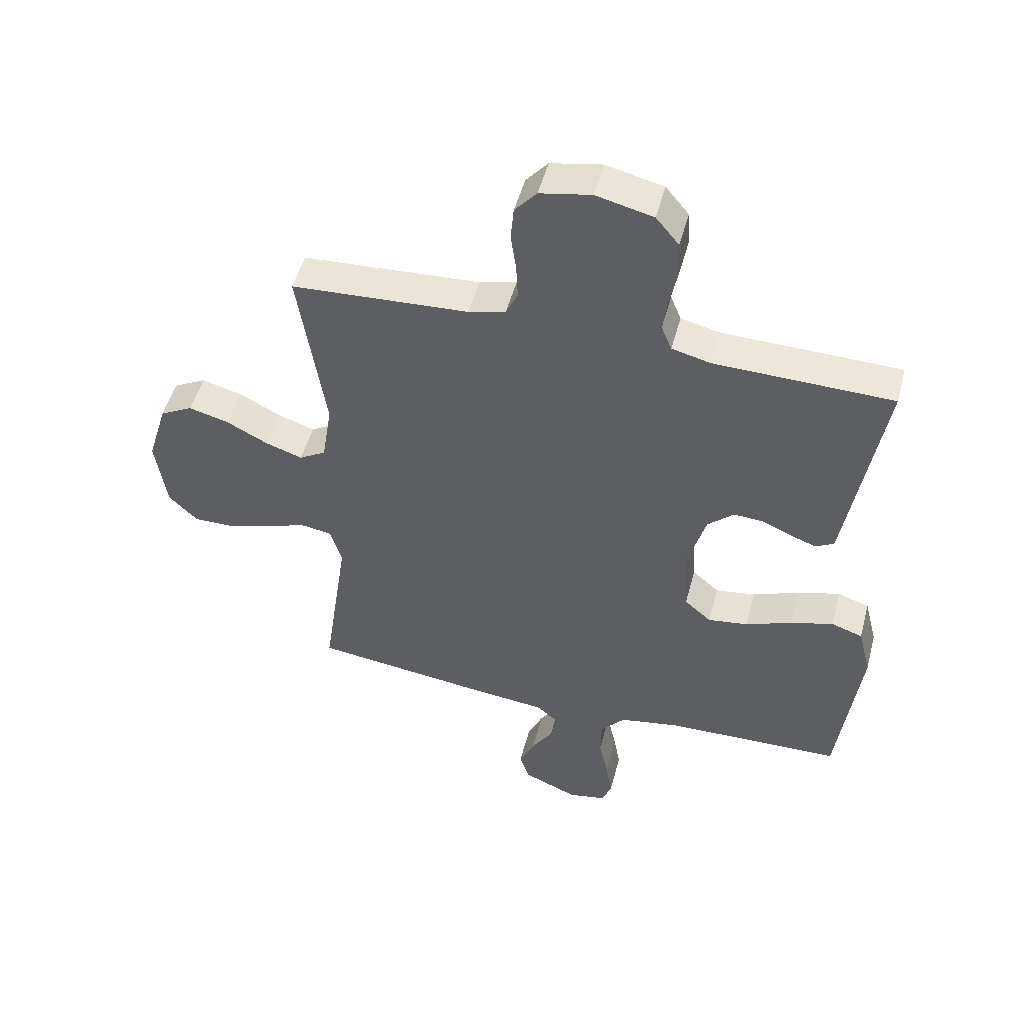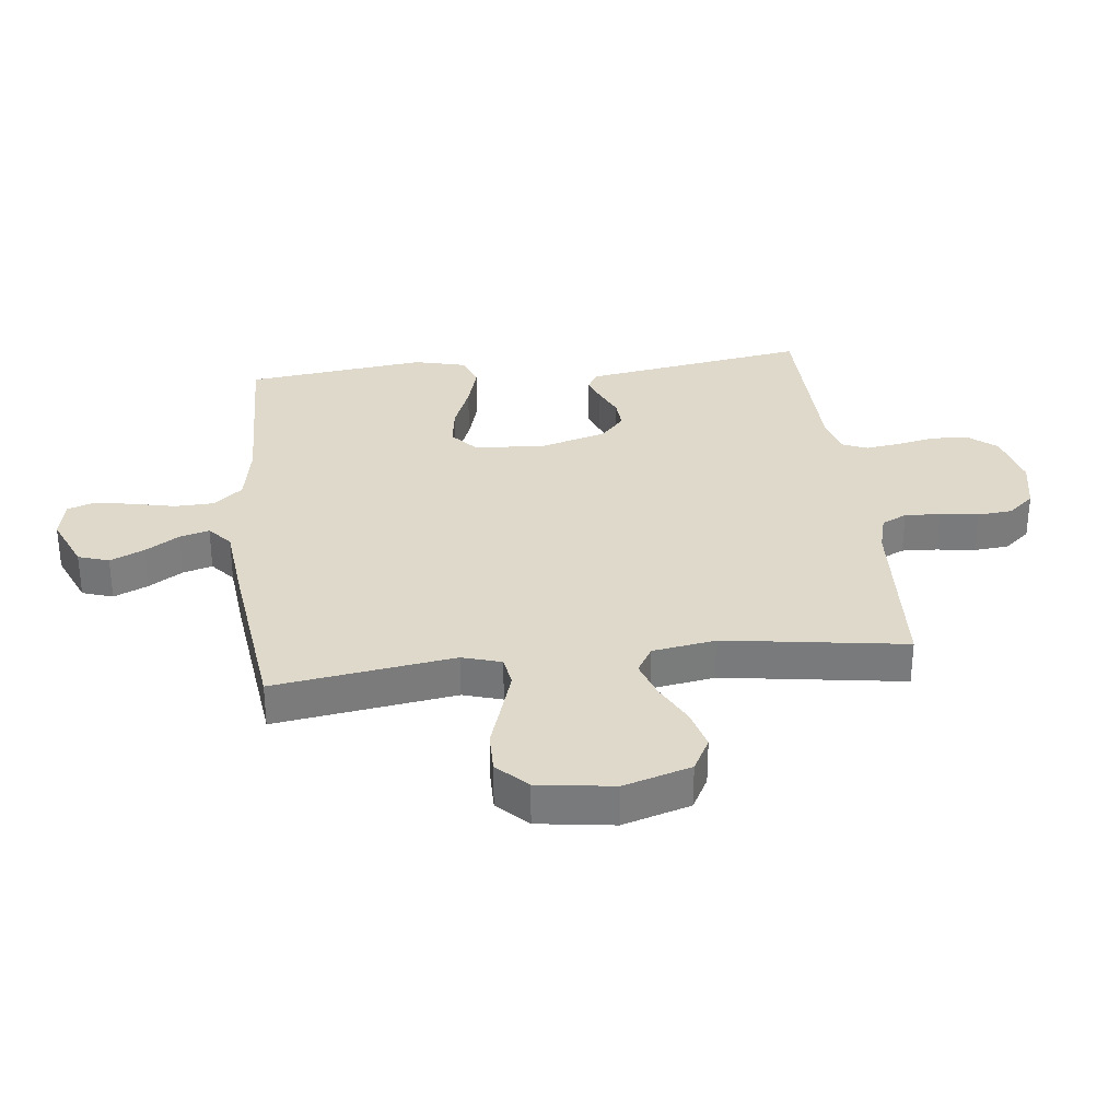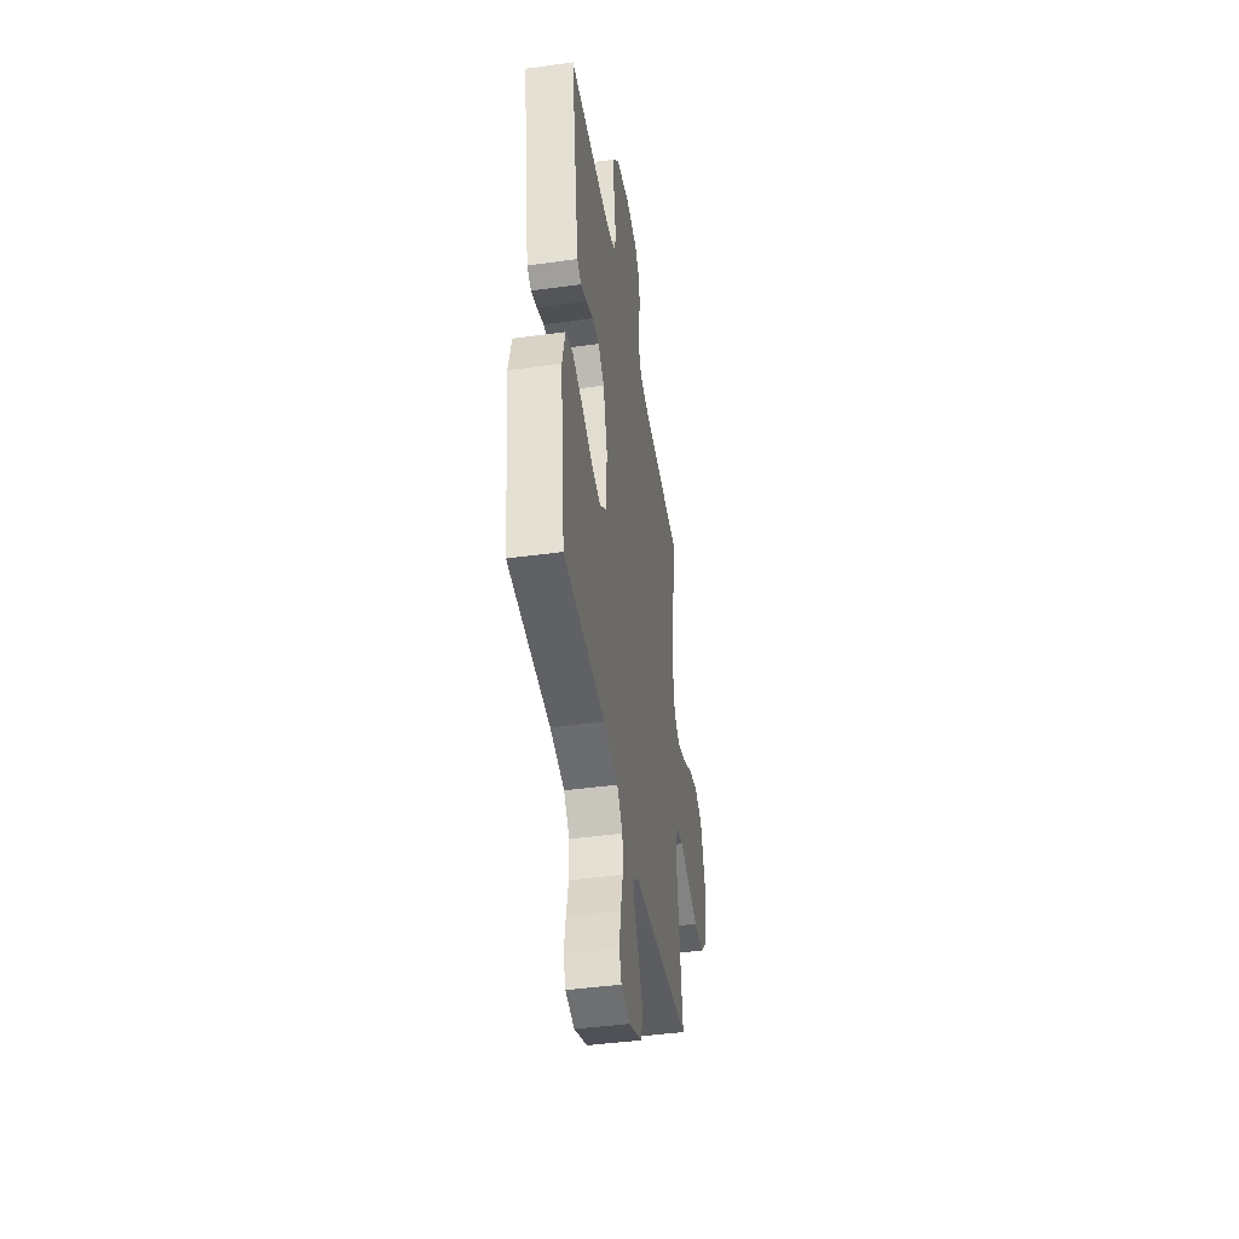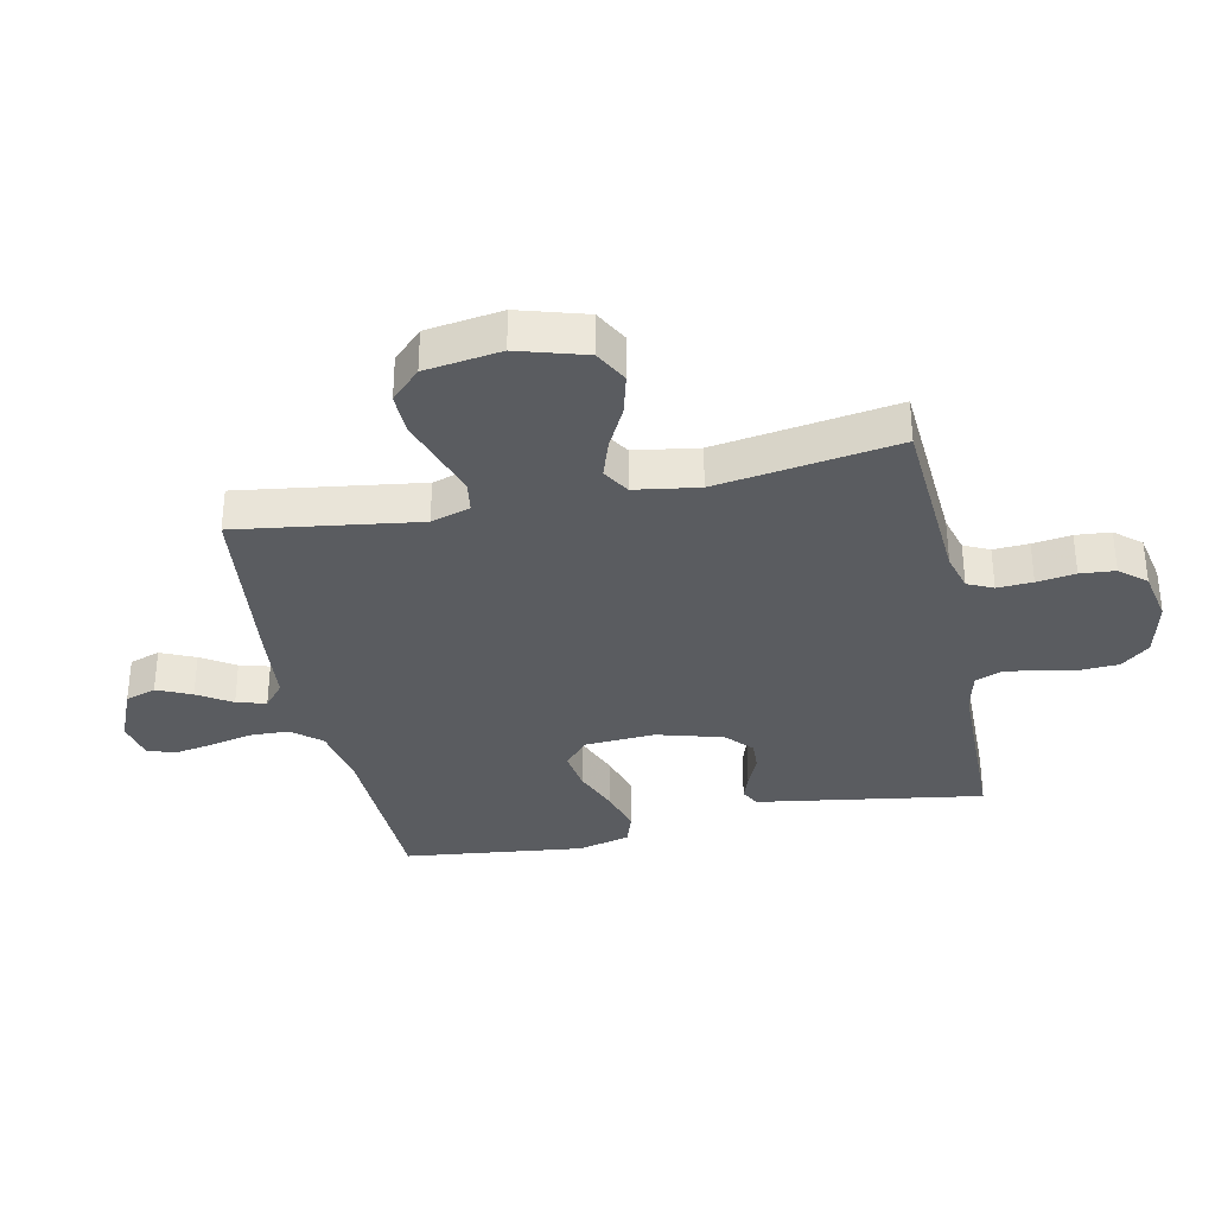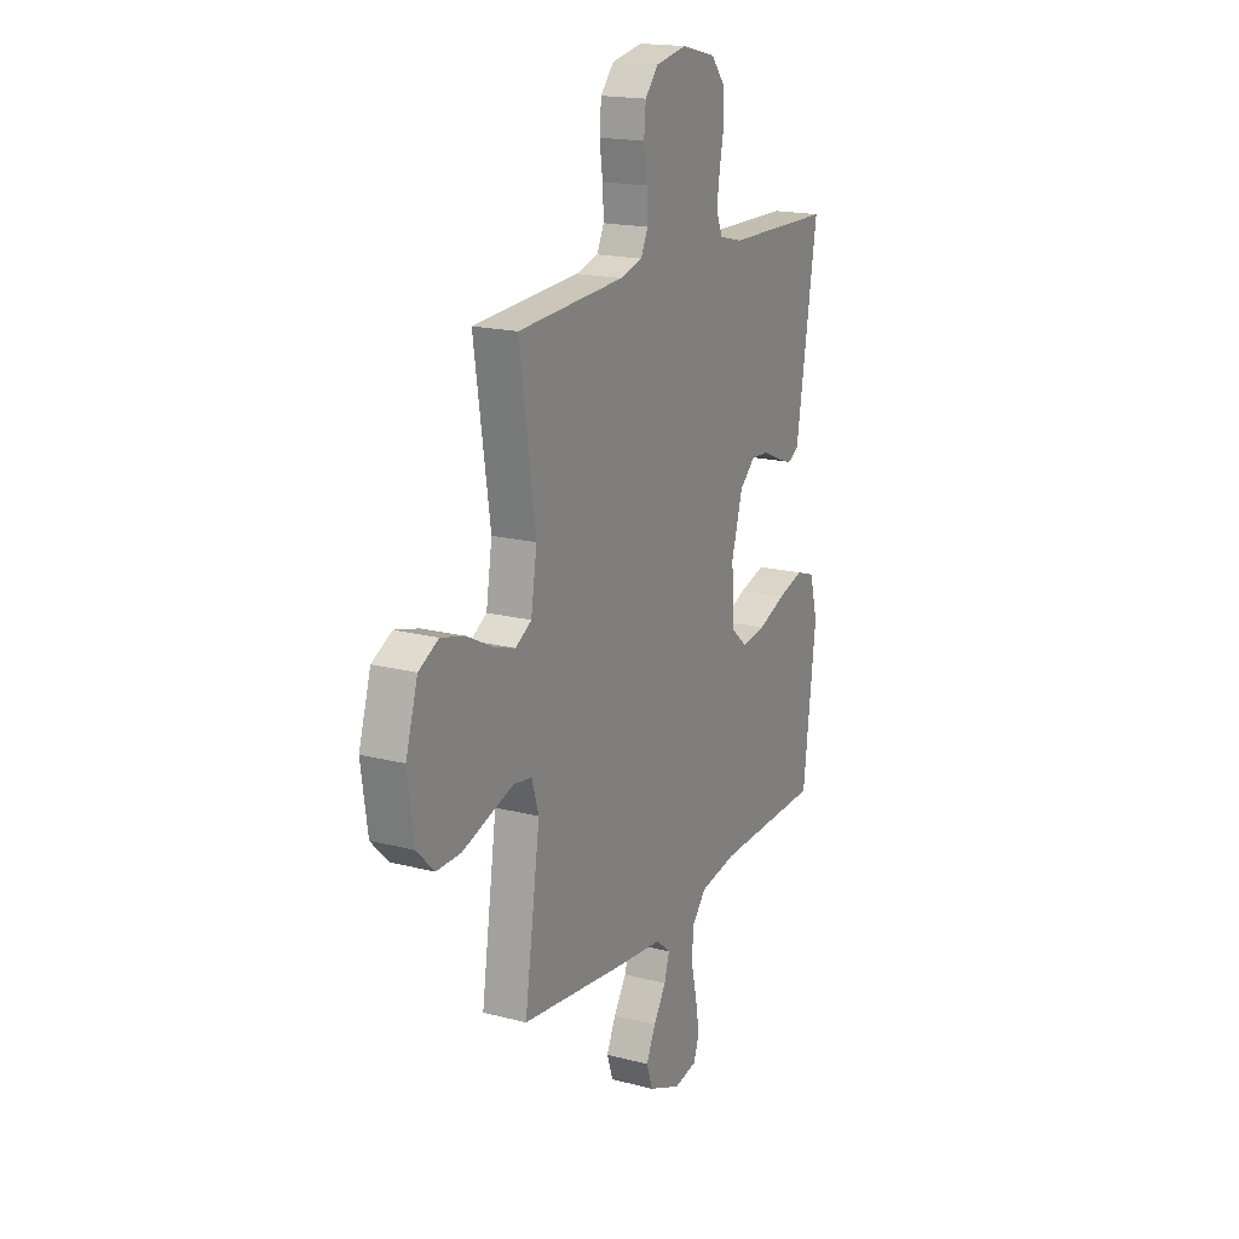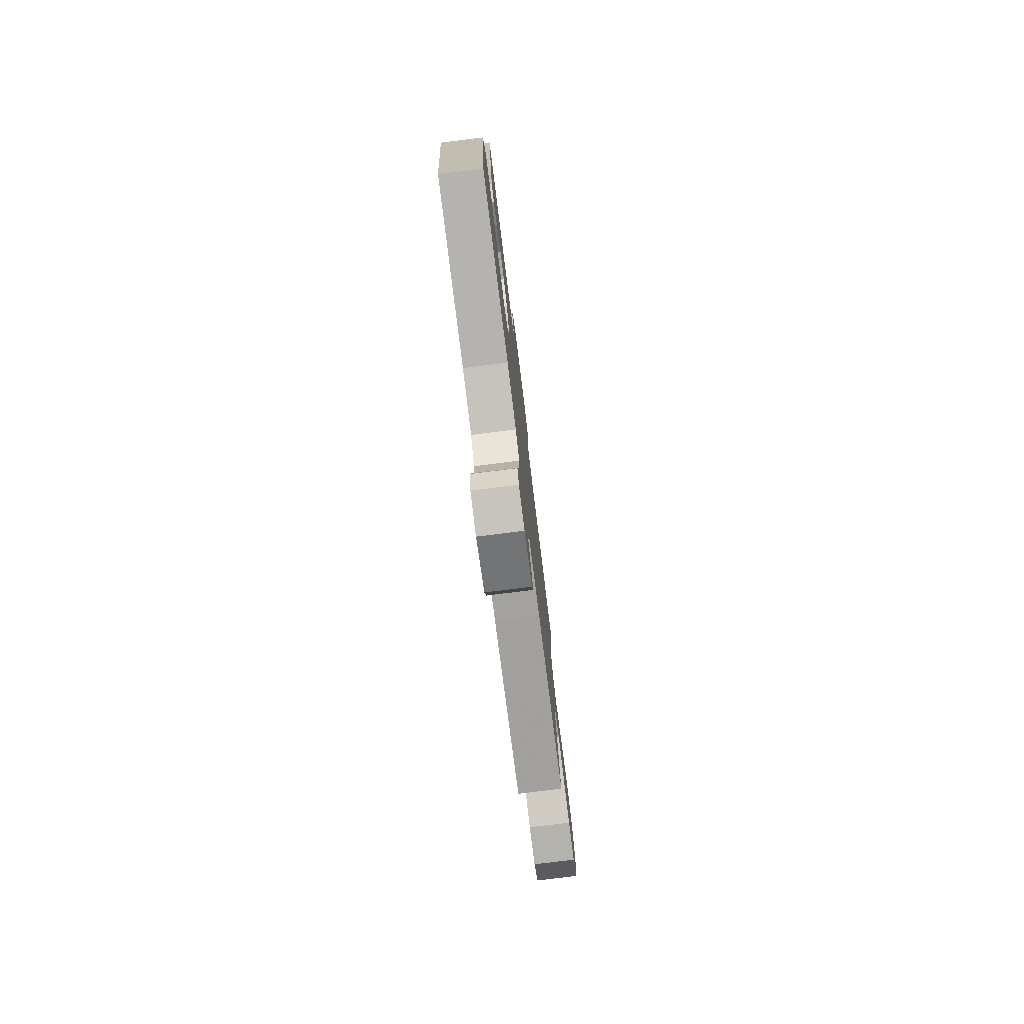
<metadata>
{"format":"obj","ext":"obj","renderer":"f3d","projection":"perspective","resolution":1024,"background":"white","views":[{"elev":50.3,"azim":14.8,"up":"+Z"},{"elev":31.8,"azim":-96.6,"up":"+Y"},{"elev":-43.6,"azim":99.2,"up":"+Z"},{"elev":-33.9,"azim":-77.9,"up":"+Y"},{"elev":18.1,"azim":-63.2,"up":"+Z"},{"elev":-78.6,"azim":97.1,"up":"+Z"}]}
</metadata>
<code>
v 0.5 0.07 0.5
v 0.452 0.07 0.2
v 0.44 0.07 0.125
v 0.409 0.07 0.108
v 0.366 0.07 0.123
v 0.315 0.07 0.146
v 0.265 0.07 0.149
v 0.221 0.07 0.109
v 0.19 0.07 0
v 0.197 0.07 -0.118
v 0.242 0.07 -0.157
v 0.31 0.07 -0.147
v 0.388 0.07 -0.116
v 0.461 0.07 -0.095
v 0.514 0.07 -0.113
v 0.536 0.07 -0.2
v 0.5 0.07 -0.5
v 0.2 0.07 -0.509
v 0.097 0.07 -0.528
v 0.056 0.07 -0.576
v 0.054 0.07 -0.642
v 0.07 0.07 -0.713
v 0.081 0.07 -0.777
v 0.065 0.07 -0.822
v 0 0.07 -0.835
v -0.092 0.07 -0.796
v -0.109 0.07 -0.745
v -0.083 0.07 -0.688
v -0.047 0.07 -0.632
v -0.033 0.07 -0.583
v -0.073 0.07 -0.549
v -0.2 0.07 -0.536
v -0.5 0.07 -0.5
v -0.456 0.07 -0.2
v -0.476 0.07 -0.135
v -0.527 0.07 -0.127
v -0.596 0.07 -0.149
v -0.672 0.07 -0.174
v -0.741 0.07 -0.175
v -0.79 0.07 -0.126
v -0.808 0.07 0
v -0.774 0.07 0.112
v -0.718 0.07 0.142
v -0.65 0.07 0.124
v -0.58 0.07 0.088
v -0.517 0.07 0.067
v -0.472 0.07 0.094
v -0.455 0.07 0.2
v -0.5 0.07 0.5
v -0.2 0.07 0.518
v -0.137 0.07 0.535
v -0.117 0.07 0.577
v -0.12 0.07 0.636
v -0.129 0.07 0.7
v -0.124 0.07 0.758
v -0.087 0.07 0.801
v 0 0.07 0.818
v 0.096 0.07 0.795
v 0.135 0.07 0.748
v 0.138 0.07 0.688
v 0.125 0.07 0.623
v 0.117 0.07 0.565
v 0.135 0.07 0.522
v 0.2 0.07 0.506
v 0.5 0 0.5
v 0.452 0 0.2
v 0.44 0 0.125
v 0.409 0 0.108
v 0.366 0 0.123
v 0.315 0 0.146
v 0.265 0 0.149
v 0.221 0 0.109
v 0.19 0 0
v 0.197 0 -0.118
v 0.242 0 -0.157
v 0.31 0 -0.147
v 0.388 0 -0.116
v 0.461 0 -0.095
v 0.514 0 -0.113
v 0.536 0 -0.2
v 0.5 0 -0.5
v 0.2 0 -0.509
v 0.097 0 -0.528
v 0.056 0 -0.576
v 0.054 0 -0.642
v 0.07 0 -0.713
v 0.081 0 -0.777
v 0.065 0 -0.822
v 0 0 -0.835
v -0.092 0 -0.796
v -0.109 0 -0.745
v -0.083 0 -0.688
v -0.047 0 -0.632
v -0.033 0 -0.583
v -0.073 0 -0.549
v -0.2 0 -0.536
v -0.5 0 -0.5
v -0.456 0 -0.2
v -0.476 0 -0.135
v -0.527 0 -0.127
v -0.596 0 -0.149
v -0.672 0 -0.174
v -0.741 0 -0.175
v -0.79 0 -0.126
v -0.808 0 0
v -0.774 0 0.112
v -0.718 0 0.142
v -0.65 0 0.124
v -0.58 0 0.088
v -0.517 0 0.067
v -0.472 0 0.094
v -0.455 0 0.2
v -0.5 0 0.5
v -0.2 0 0.518
v -0.137 0 0.535
v -0.117 0 0.577
v -0.12 0 0.636
v -0.129 0 0.7
v -0.124 0 0.758
v -0.087 0 0.801
v 0 0 0.818
v 0.096 0 0.795
v 0.135 0 0.748
v 0.138 0 0.688
v 0.125 0 0.623
v 0.117 0 0.565
v 0.135 0 0.522
v 0.2 0 0.506
f 58 59 60 61
f 58 61 62
f 57 58 62
f 56 57 62 63
f 53 54 55 56
f 52 53 56 63
f 48 49 50
f 47 48 50 51
f 42 43 44 45
f 42 45 46
f 41 42 46
f 40 41 46
f 37 38 39 40
f 36 37 40 46
f 35 36 46 47
f 31 32 33 34
f 30 31 34 35
f 26 27 28 29
f 26 29 30
f 25 26 30
f 24 25 30
f 21 22 23 24
f 21 24 30
f 20 21 30 35
f 15 16 17 18
f 15 18 19
f 12 13 14 15
f 12 15 19
f 11 12 19 20
f 3 4 5 6
f 1 2 3 6
f 64 1 6 7
f 51 52 63 64
f 51 64 7 8
f 47 51 8 9
f 35 47 9 10
f 10 11 20 35
f 125 124 123 122
f 126 125 122
f 126 122 121
f 127 126 121 120
f 120 119 118 117
f 127 120 117 116
f 114 113 112
f 115 114 112 111
f 109 108 107 106
f 110 109 106
f 110 106 105
f 110 105 104
f 104 103 102 101
f 110 104 101 100
f 111 110 100 99
f 98 97 96 95
f 99 98 95 94
f 93 92 91 90
f 94 93 90
f 94 90 89
f 94 89 88
f 88 87 86 85
f 94 88 85
f 99 94 85 84
f 82 81 80 79
f 83 82 79
f 79 78 77 76
f 83 79 76
f 84 83 76 75
f 70 69 68 67
f 70 67 66 65
f 71 70 65 128
f 128 127 116 115
f 72 71 128 115
f 73 72 115 111
f 74 73 111 99
f 99 84 75 74
f 1 65 66 2
f 2 66 67 3
f 3 67 68 4
f 4 68 69 5
f 5 69 70 6
f 6 70 71 7
f 7 71 72 8
f 8 72 73 9
f 9 73 74 10
f 10 74 75 11
f 11 75 76 12
f 12 76 77 13
f 13 77 78 14
f 14 78 79 15
f 15 79 80 16
f 16 80 81 17
f 17 81 82 18
f 18 82 83 19
f 19 83 84 20
f 20 84 85 21
f 21 85 86 22
f 22 86 87 23
f 23 87 88 24
f 24 88 89 25
f 25 89 90 26
f 26 90 91 27
f 27 91 92 28
f 28 92 93 29
f 29 93 94 30
f 30 94 95 31
f 31 95 96 32
f 32 96 97 33
f 33 97 98 34
f 34 98 99 35
f 35 99 100 36
f 36 100 101 37
f 37 101 102 38
f 38 102 103 39
f 39 103 104 40
f 40 104 105 41
f 41 105 106 42
f 42 106 107 43
f 43 107 108 44
f 44 108 109 45
f 45 109 110 46
f 46 110 111 47
f 47 111 112 48
f 48 112 113 49
f 49 113 114 50
f 50 114 115 51
f 51 115 116 52
f 52 116 117 53
f 53 117 118 54
f 54 118 119 55
f 55 119 120 56
f 56 120 121 57
f 57 121 122 58
f 58 122 123 59
f 59 123 124 60
f 60 124 125 61
f 61 125 126 62
f 62 126 127 63
f 63 127 128 64
f 64 128 65 1

</code>
